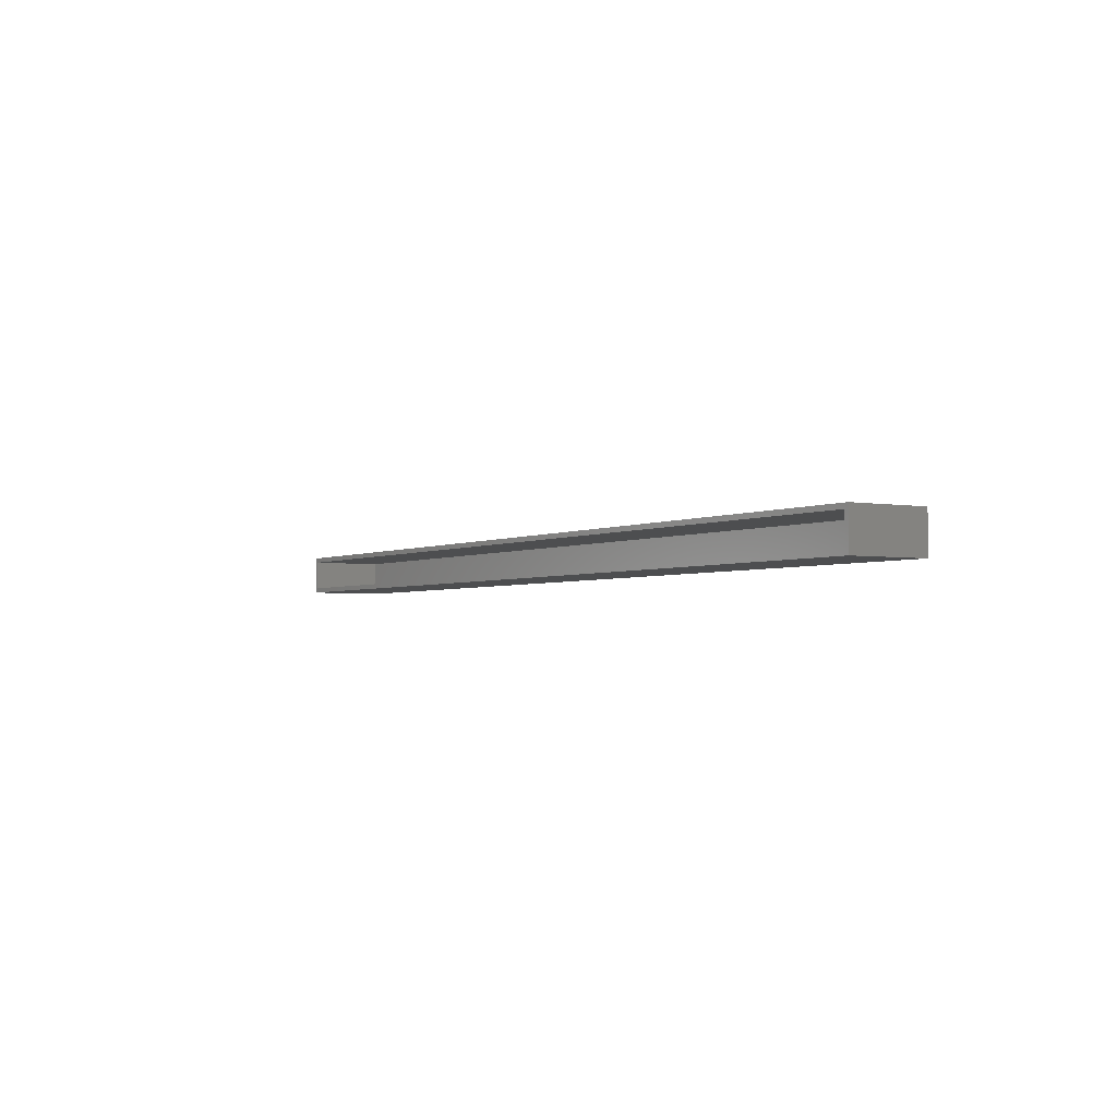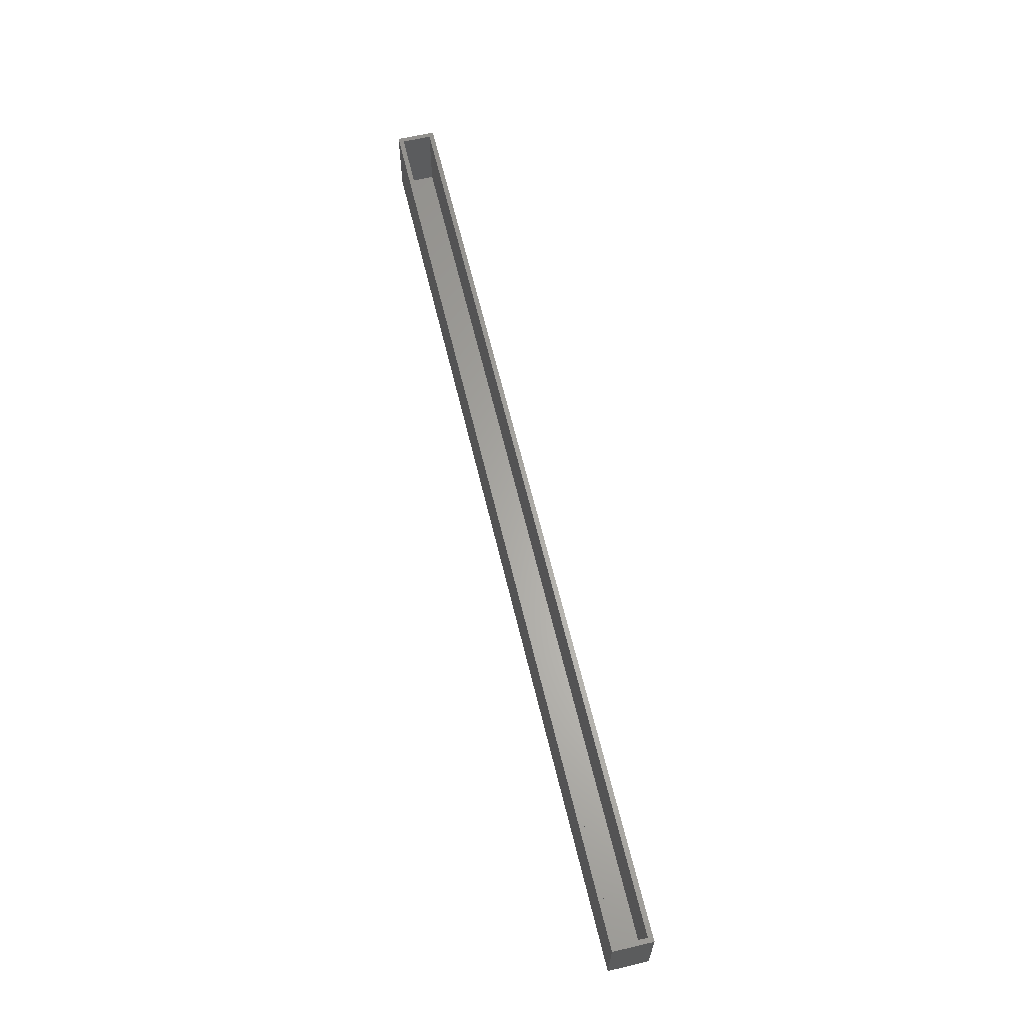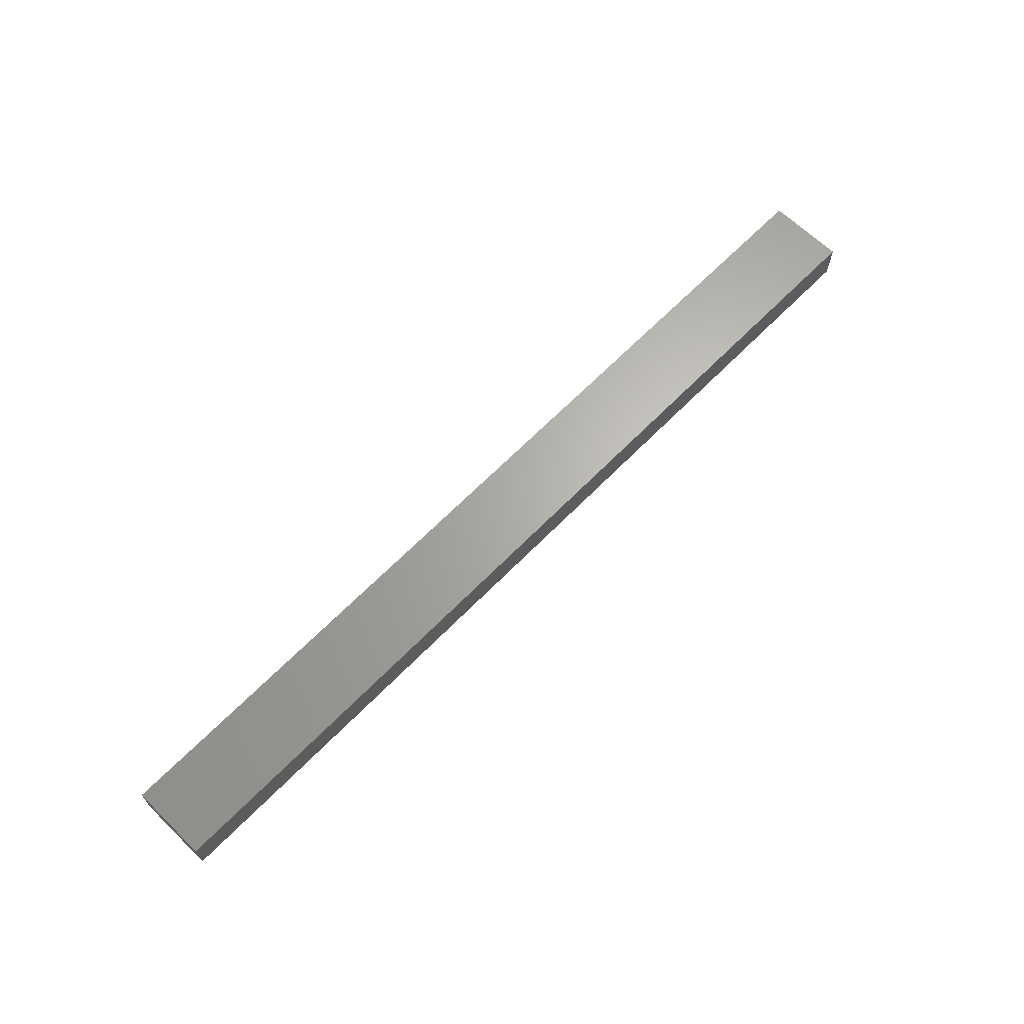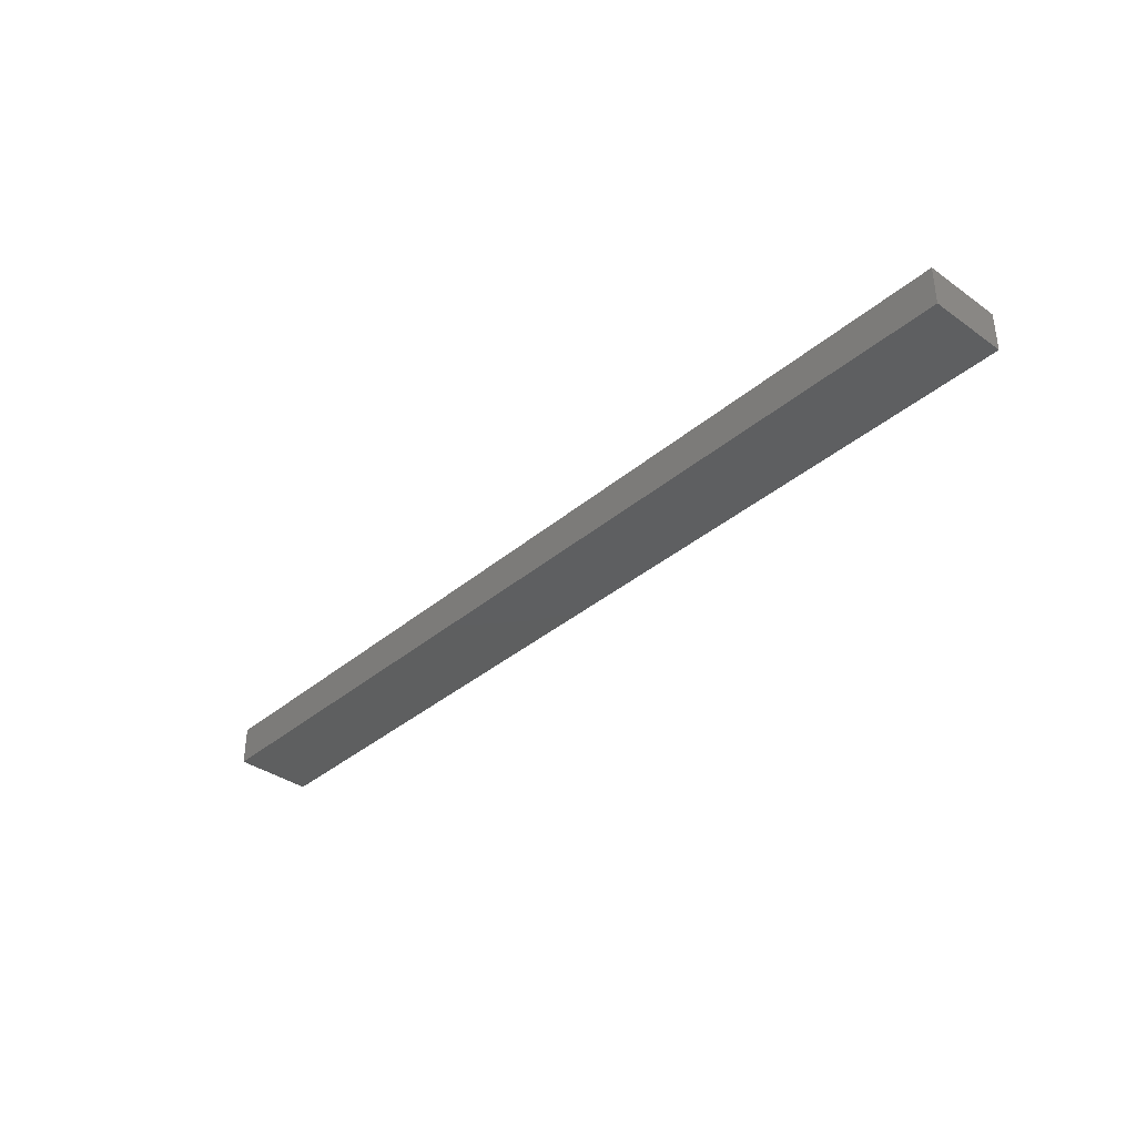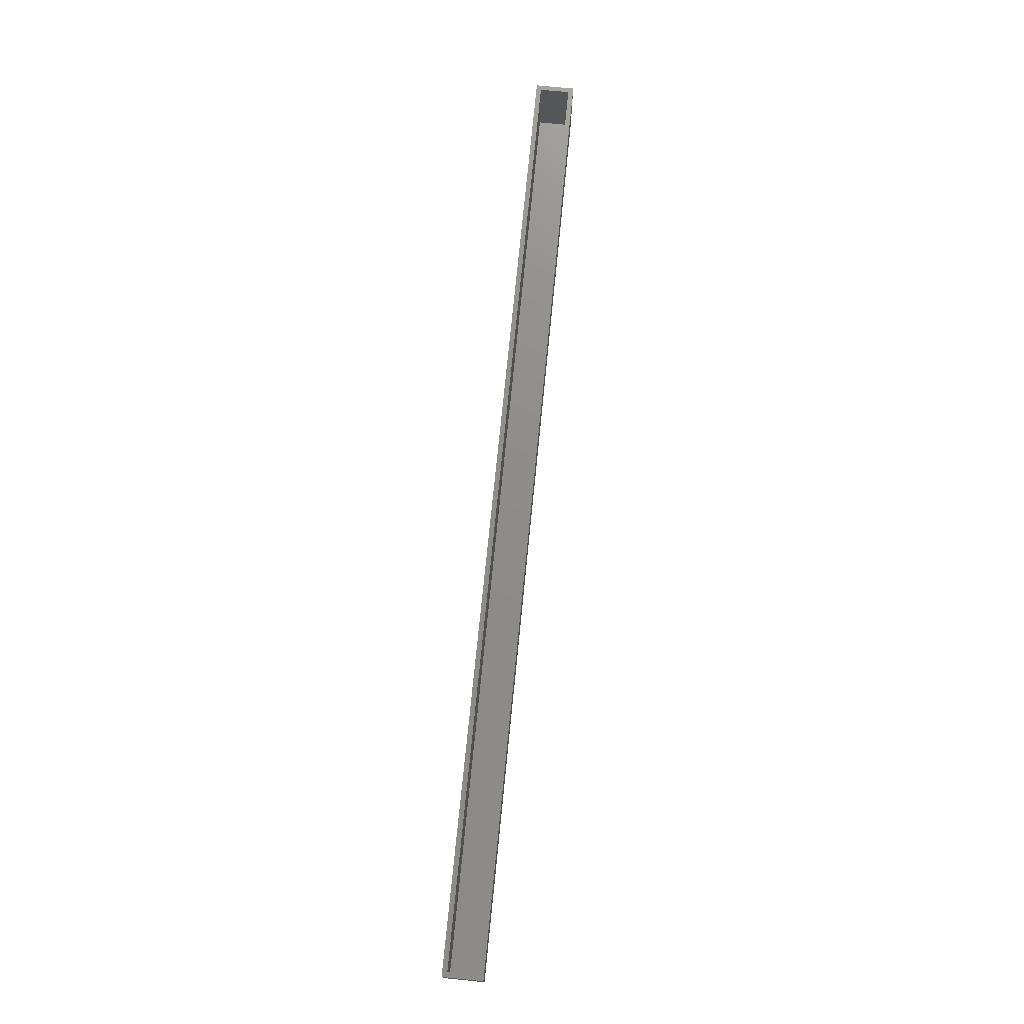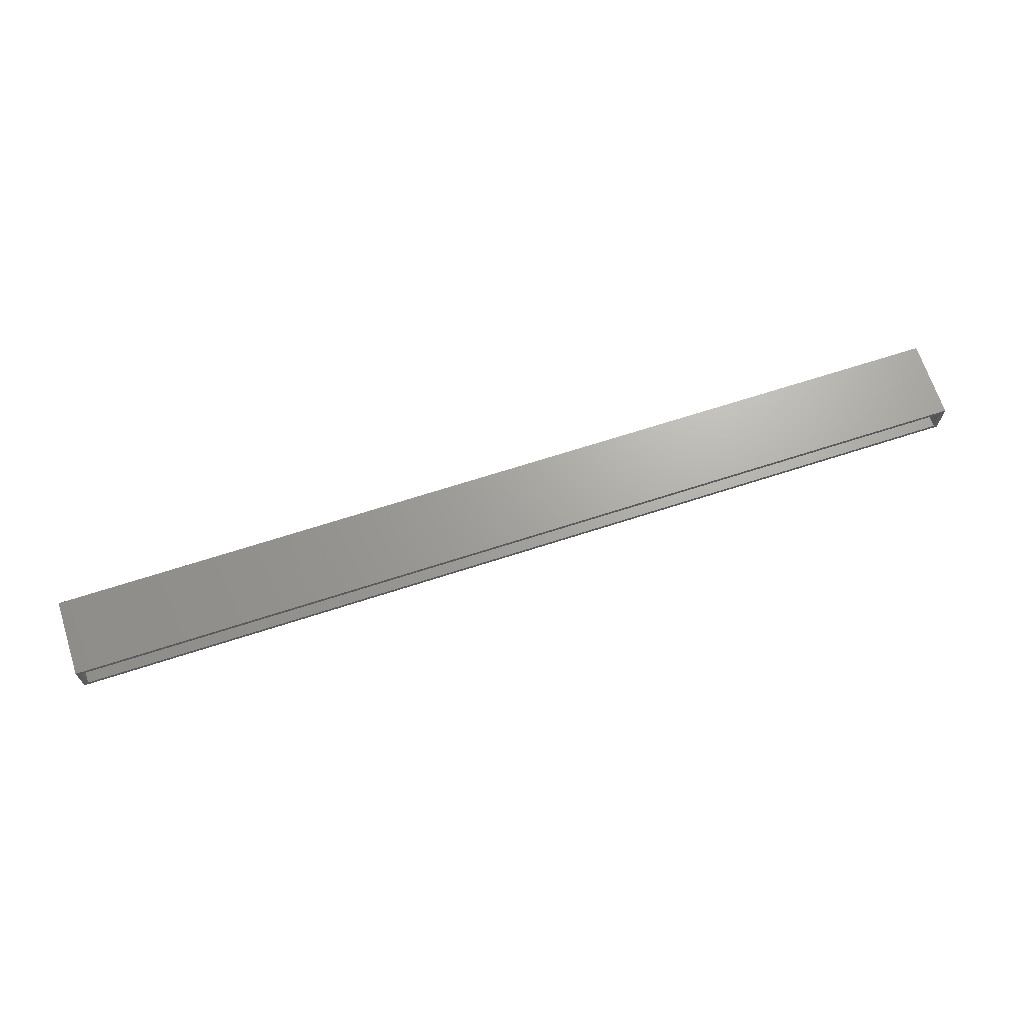
<metadata>
{"format":"stl","ext":"stl","renderer":"f3d","projection":"perspective","resolution":1024,"background":"white","views":[{"elev":-3.0,"azim":58.2,"up":"+Y"},{"elev":63.2,"azim":-103.4,"up":"+Z"},{"elev":65.3,"azim":134.3,"up":"+Y"},{"elev":-36.8,"azim":-132.6,"up":"+Y"},{"elev":74.4,"azim":95.7,"up":"+Z"},{"elev":67.7,"azim":-18.0,"up":"+Y"}]}
</metadata>
<code>
# stl→obj: 16 verts, 28 faces
v -0.75 0.03191 0.0625
v -0.7422 -0.02344 0.0625
v -0.7422 0.0241 0.0625
v -0.75 -0.03125 0.0625
v 0.75 0.03191 0.0625
v 0.7422 0.0241 0.0625
v 0.7422 -0.02344 0.0625
v 0.75 -0.03125 0.0625
v -0.7422 -0.02344 -0.05469
v 0.7422 -0.02344 -0.05469
v 0.7422 0.0241 -0.05469
v -0.7422 0.0241 -0.05469
v -0.75 -0.03125 -0.0625
v -0.75 0.03191 -0.0625
v 0.75 -0.03125 -0.0625
v 0.75 0.03191 -0.0625
f 1 2 3
f 1 4 2
f 5 1 3
f 5 3 6
f 5 6 7
f 8 5 7
f 8 7 2
f 8 2 4
f 2 7 9
f 9 7 10
f 10 7 11
f 11 7 6
f 6 3 11
f 11 3 12
f 12 3 9
f 9 3 2
f 12 9 11
f 11 9 10
f 13 14 15
f 15 14 16
f 14 13 1
f 1 13 4
f 5 16 1
f 1 16 14
f 15 16 8
f 8 16 5
f 4 13 8
f 8 13 15

</code>
